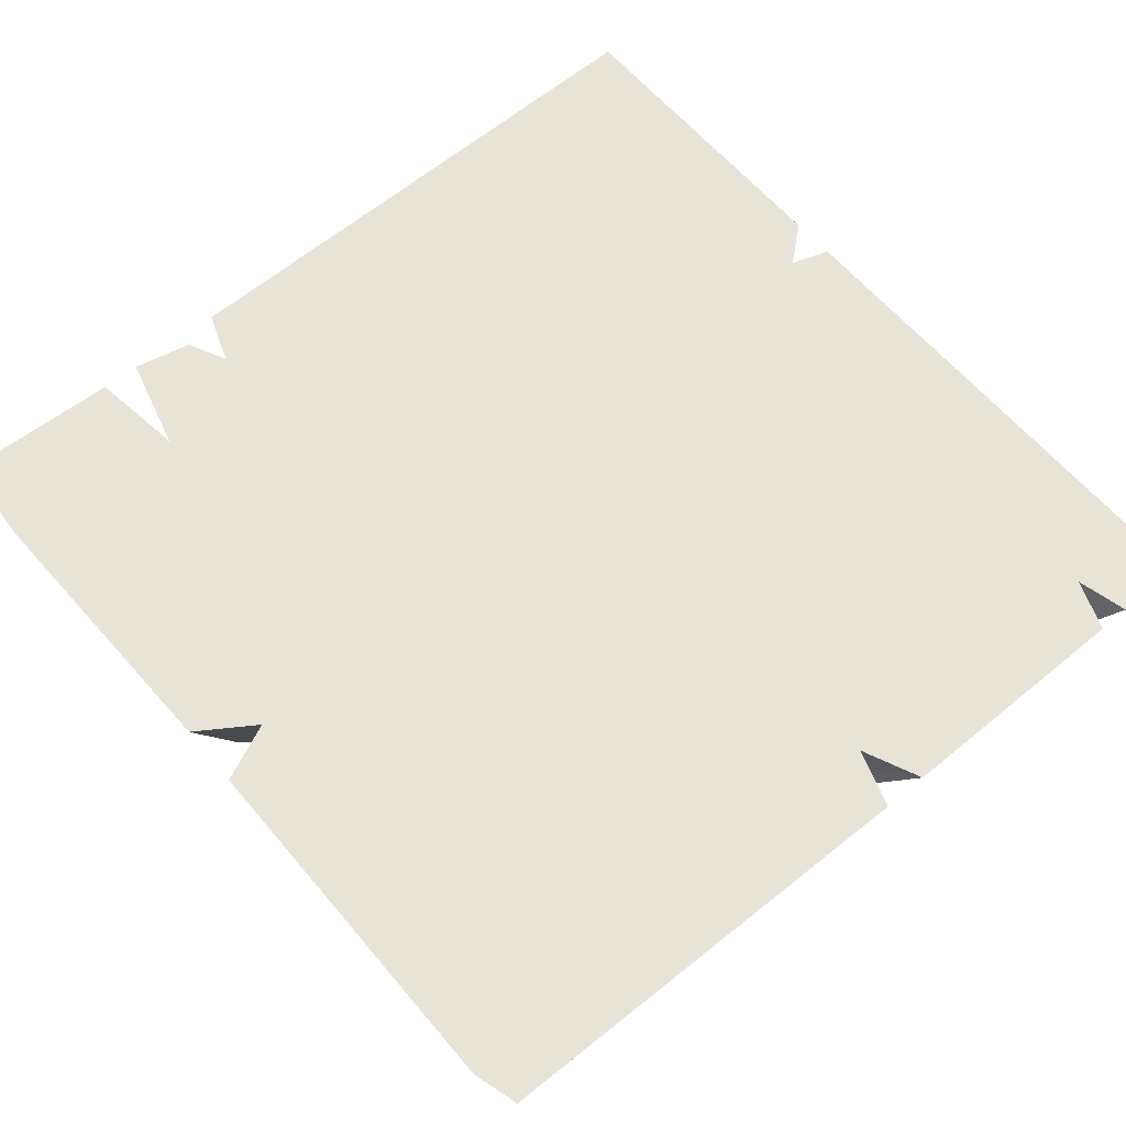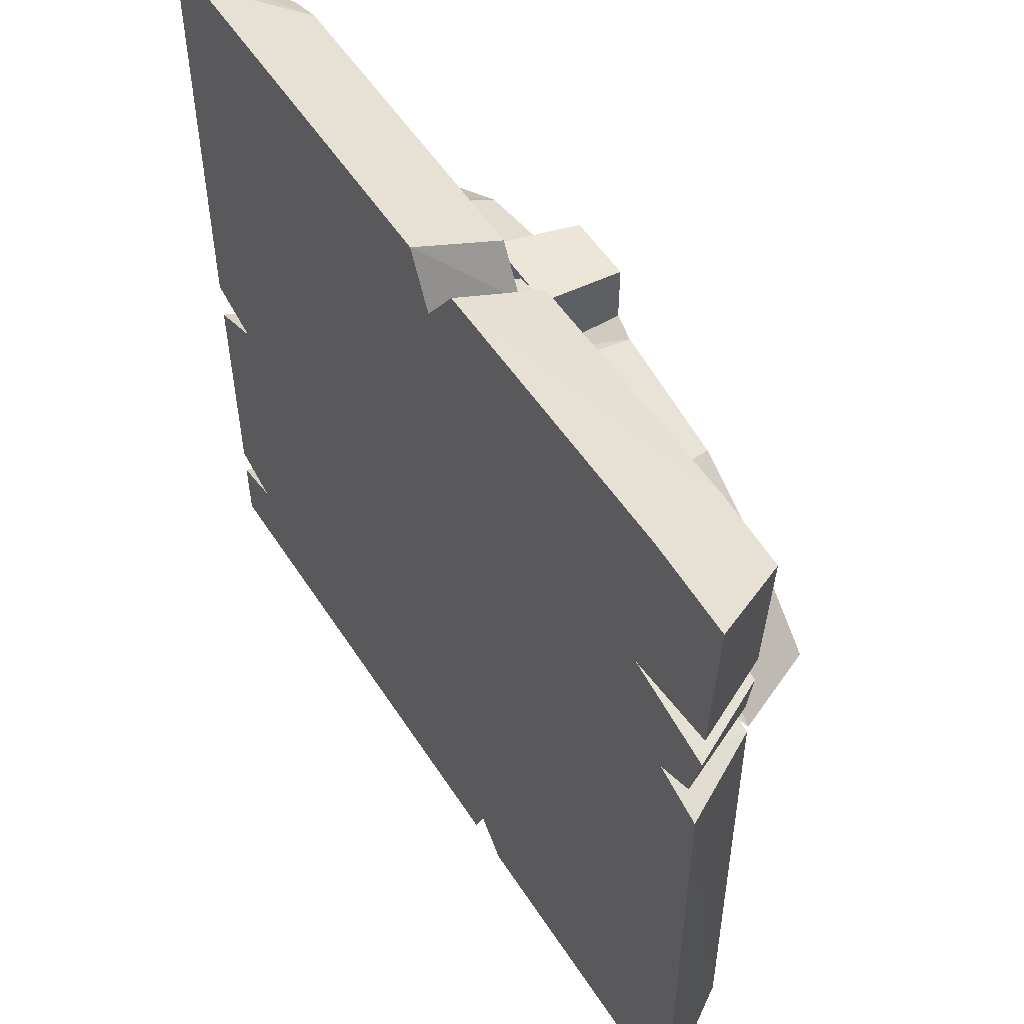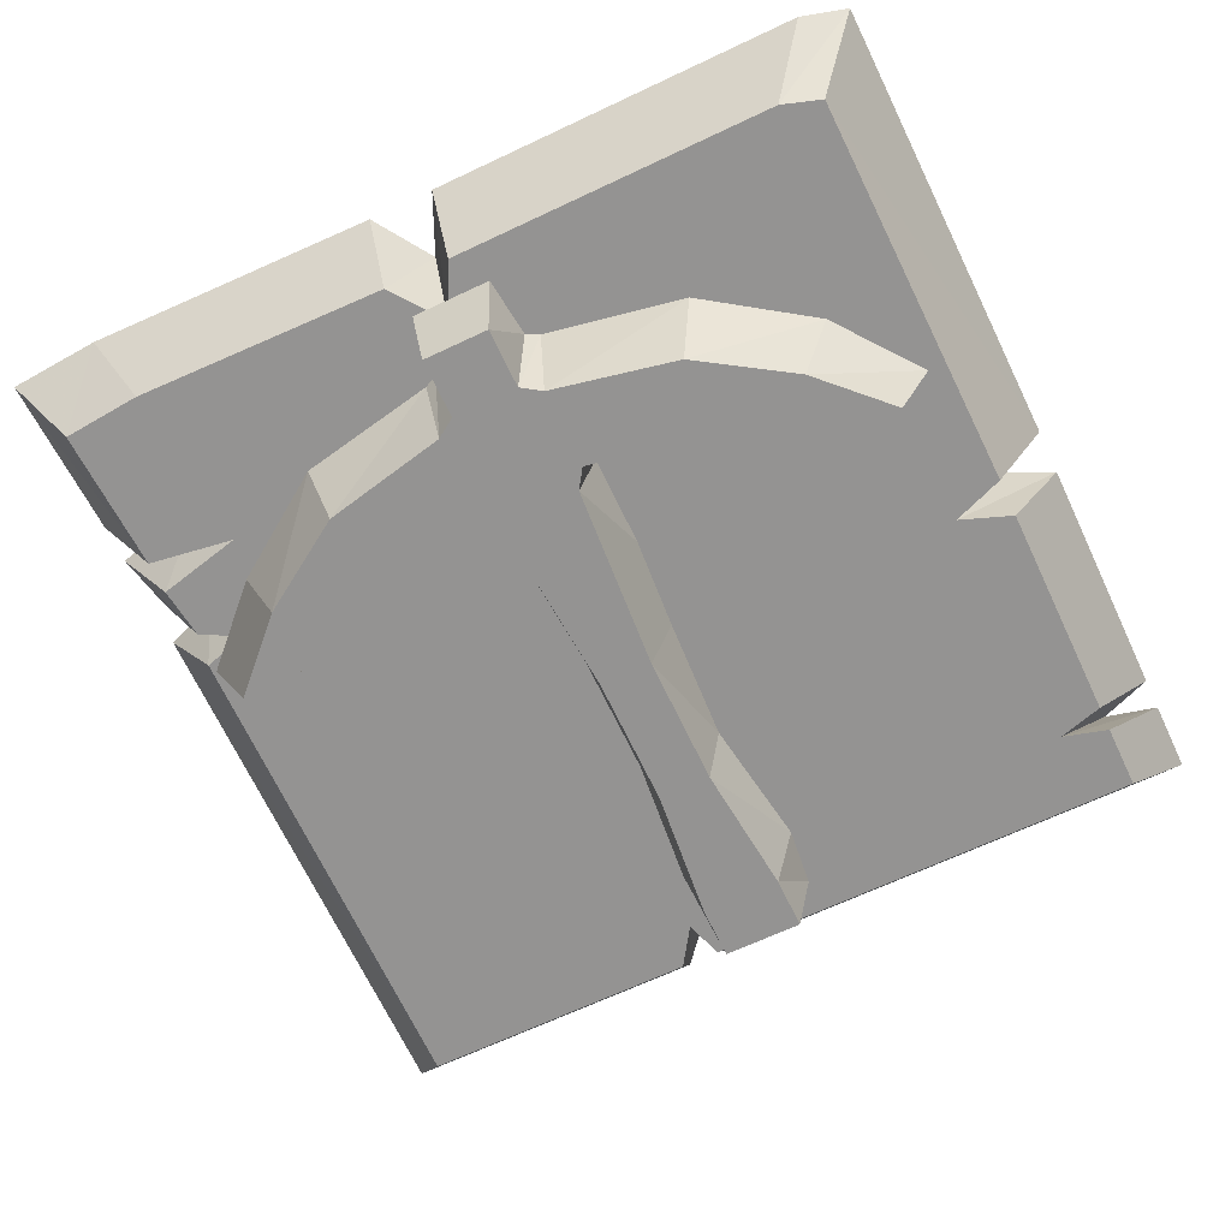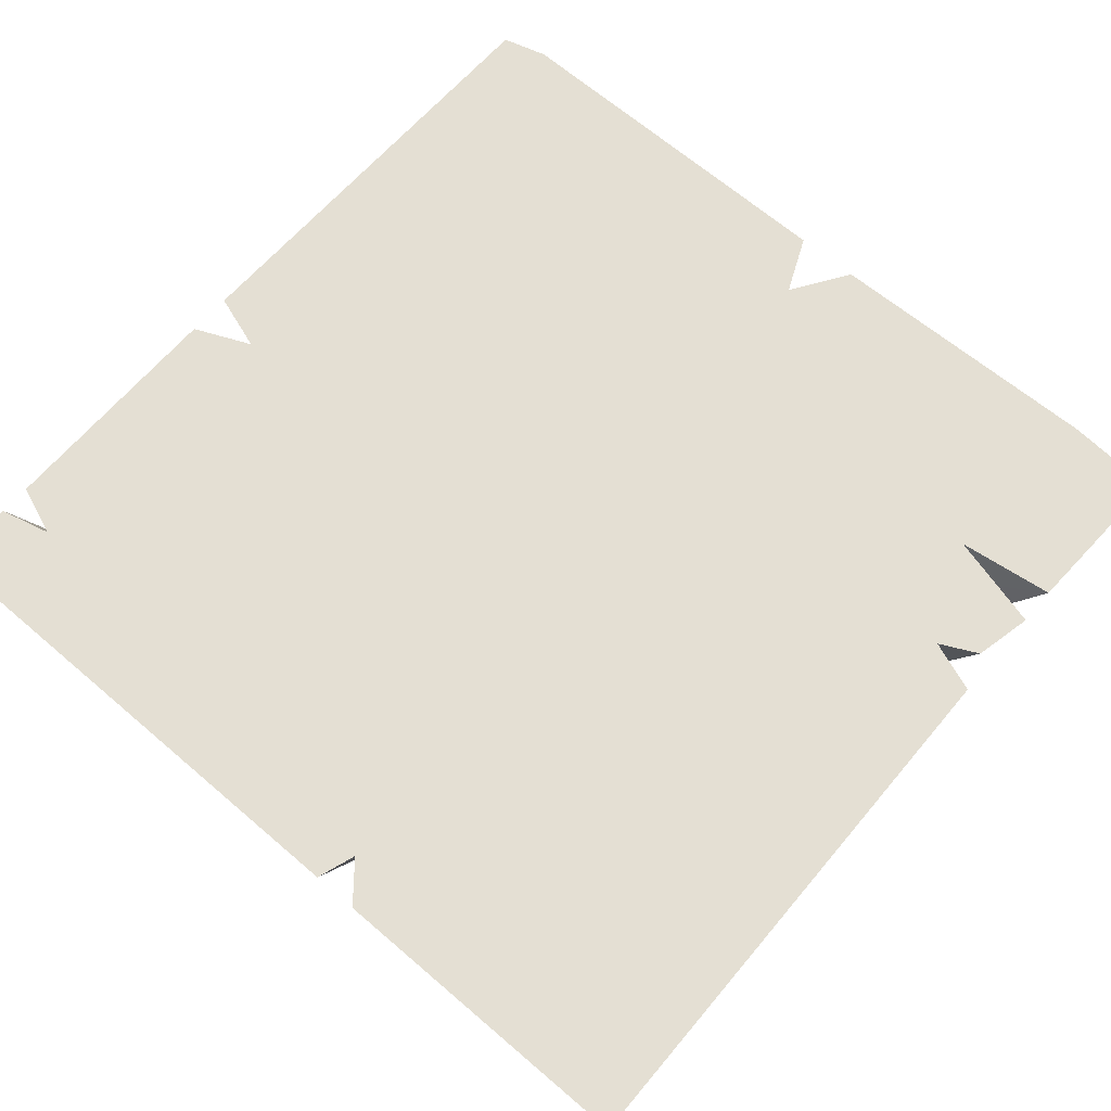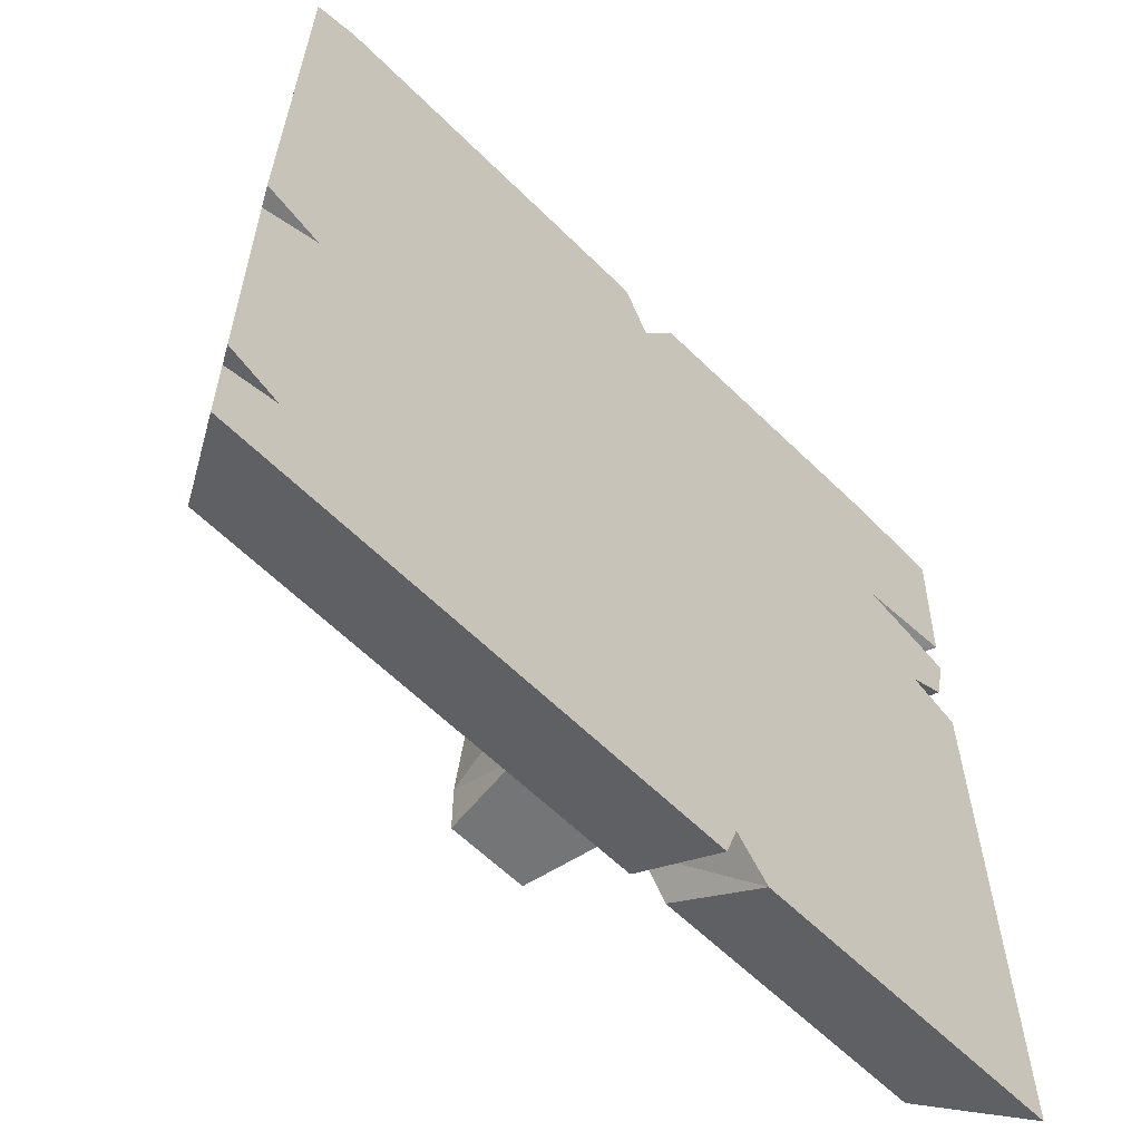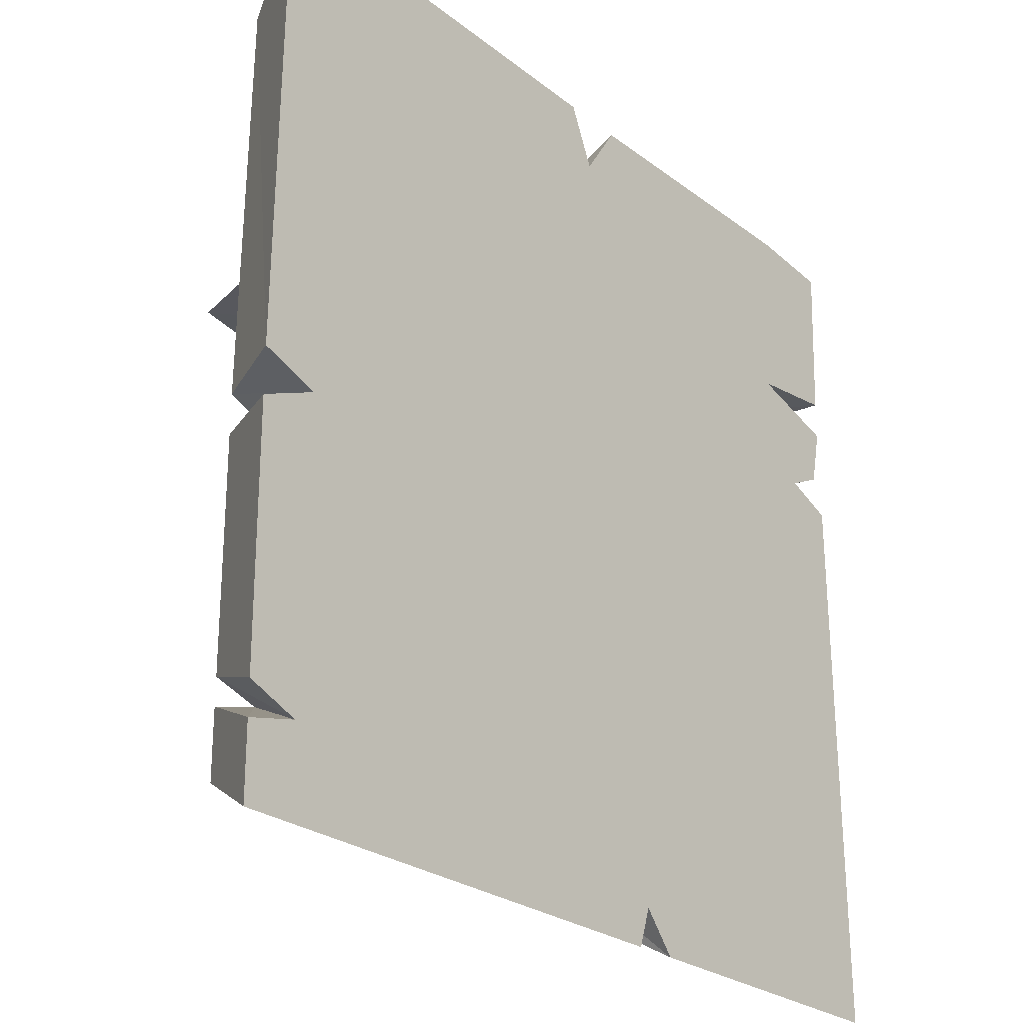
<metadata>
{"format":"obj","ext":"obj","renderer":"f3d","projection":"perspective","resolution":1024,"background":"white","views":[{"elev":61.6,"azim":50.0,"up":"+Y"},{"elev":54.3,"azim":-122.3,"up":"+Z"},{"elev":-66.8,"azim":25.3,"up":"+Y"},{"elev":66.7,"azim":-139.3,"up":"+Y"},{"elev":-59.8,"azim":134.5,"up":"+Z"},{"elev":-25.3,"azim":128.8,"up":"+Z"}]}
</metadata>
<code>
v 0.03125 -0.1094 0.1094
v -0.04688 -0.1094 0.1094
v -0.03906 -0.1094 0
v 0.02344 -0.1094 0
v 0.04688 -0.007812 -0.007812
v 0.05469 -0.007812 0.1016
v 0.03906 -0.1094 0.2188
v -0.05469 -0.1094 0.2188
v -0.07031 -0.007812 0.2109
v -0.07031 -0.007812 0.1016
v -0.0625 -0.007812 -0.007812
v -0.03906 -0.1094 -0.1562
v 0.02344 -0.1094 -0.1562
v 0.03906 -0.007812 -0.1562
v 0.05469 -0.1094 0.2422
v -0.07031 -0.1094 0.2422
v -0.09375 -0.007812 0.2266
v 0.05469 -0.1094 0.3359
v -0.07031 -0.1094 0.3359
v -0.2188 -0.1094 0.3047
v -0.1953 -0.1094 0.2188
v -0.1875 -0.007812 0.2031
v 0.03125 -0.1094 0.3516
v -0.04688 -0.1094 0.3516
v -0.0625 -0.007812 0.375
v -0.07812 -0.007812 0.3672
v -0.2422 -0.007812 0.3359
v -0.3281 -0.1094 0.2344
v -0.3047 -0.1094 0.1719
v -0.2969 -0.007812 0.1562
v 0.03125 -0.1094 0.4219
v -0.04688 -0.1094 0.4219
v -0.05469 -0.007812 0.4453
v -0.4062 -0.1094 0.1562
v -0.3516 -0.1094 0.1484
v -0.3672 -0.007812 0.125
v -0.05469 -0.1094 -0.3125
v 0.03906 -0.1094 -0.3125
v 0.0625 -0.007812 -0.3125
v -0.05469 -0.1094 -0.375
v 0.03906 -0.1094 -0.375
v 0.05469 -0.007812 -0.3828
v 0.1797 -0.1094 0.2188
v 0.2031 -0.1094 0.3047
v 0.07031 -0.007812 0.2266
v 0.1719 -0.007812 0.2031
v 0.2891 -0.1094 0.1719
v 0.3125 -0.1094 0.2344
v 0.3516 -0.007812 0.25
v 0.2266 -0.007812 0.3359
v 0.0625 -0.007812 0.3672
v 0.04688 -0.007812 0.375
v 0.03906 -0.007812 0.4453
v 0.3359 -0.1094 0.1484
v 0.3906 -0.1094 0.1562
v 0.2734 -0.007812 0.1562
v 0.3359 -0.007812 0.1328
v 0.4297 -0.007812 0.1484
v 0.05469 -0.007812 0.2109
v -0.3672 -0.007812 0.25
v -0.4531 -0.007812 0.1641
v -0.0625 -0.007812 -0.1562
v -0.07812 -0.007812 -0.3125
v -0.07031 -0.007812 -0.3828
v -0.375 0 0.4922
v -0.4688 0 0.4844
v -0.4609 0 0.3125
v -0.3594 0 0.2969
v -0.02344 0 0.4219
v -0.07031 0 0.4844
v -0.07031 0.1094 0.5391
v -0.4219 0.1094 0.5469
v -0.5312 0.1094 0.5391
v -0.5234 0.1094 0.3438
v -0.4062 0.1094 0.3281
v -0.4609 0 0.2734
v -0.4531 0 0.2109
v -0.4062 0 0.1875
v -0.1016 0 -0.3828
v 0.3984 0 -0.3359
v 0.3906 0 -0.03125
v 0.3984 0 0.4844
v 0.007812 0 0.4844
v 0.007812 0.1094 0.5391
v -0.02344 0.1094 0.4688
v -0.4609 0 0.1719
v -0.4688 0 -0.4297
v -0.1328 0 -0.4297
v -0.1484 0.1094 -0.4922
v -0.1094 0.1094 -0.4453
v -0.08594 0 -0.4297
v 0.4531 0 -0.4297
v 0.4531 0 -0.3516
v 0.5156 0.1094 -0.4062
v 0.4531 0.1094 -0.3906
v 0.4531 0 -0.3203
v 0.4531 0 -0.05469
v 0.5156 0.1094 -0.07031
v 0.4453 0.1094 -0.03906
v 0.4531 0 -0.007812
v 0.4453 0 0.4688
v 0.5078 0.1094 0.5234
v 0.4531 0.1094 0.5391
v -0.4609 0.1094 0.2031
v -0.5234 0.1094 0.2969
v -0.5078 0.1094 0.2266
v -0.5234 0.1094 0.1797
v -0.5312 0.1094 -0.4922
v 0.5156 0.1094 -0.4922
v -0.09375 0.1094 -0.4922
v 0.5156 0.1094 -0.3672
v 0.5156 0.1094 -0.01562
f 1 2 3
f 1 3 4
f 1 7 2
f 2 7 8
f 3 12 4
f 4 12 13
f 8 7 15
f 8 15 16
f 16 15 18
f 16 18 19
f 16 19 20
f 16 20 21
f 19 18 23
f 19 23 24
f 20 28 21
f 21 28 29
f 24 23 31
f 24 31 32
f 29 28 34
f 29 34 35
f 13 12 37
f 13 37 38
f 38 37 40
f 38 40 41
f 43 44 18
f 43 18 15
f 43 47 44
f 44 47 48
f 54 55 48
f 54 48 47
f 1 4 5
f 1 5 6
f 1 6 7
f 2 8 9
f 2 9 10
f 2 10 3
f 3 10 11
f 3 11 12
f 4 13 14
f 4 14 5
f 8 16 17
f 8 17 9
f 16 21 22
f 16 22 17
f 19 24 25
f 19 25 26
f 19 26 20
f 20 26 27
f 20 27 28
f 21 29 30
f 21 30 22
f 24 32 33
f 24 33 25
f 29 35 36
f 29 36 30
f 13 38 39
f 13 39 14
f 38 41 42
f 38 42 39
f 43 15 45
f 43 45 46
f 43 46 47
f 44 48 49
f 44 49 50
f 44 50 18
f 18 50 51
f 18 51 23
f 23 51 52
f 23 52 31
f 31 52 53
f 31 53 32
f 32 53 33
f 54 47 56
f 54 56 57
f 54 57 55
f 55 57 58
f 55 58 48
f 48 58 49
f 7 6 59
f 7 59 15
f 15 59 45
f 28 27 60
f 28 60 34
f 34 60 61
f 34 61 35
f 35 61 36
f 12 11 62
f 12 62 37
f 37 62 63
f 37 63 40
f 40 63 64
f 40 64 41
f 41 64 42
f 47 46 56
f 67 74 68
f 68 74 75
f 68 75 76
f 69 83 84
f 69 84 85
f 69 85 70
f 70 85 71
f 79 88 89
f 79 89 90
f 79 90 91
f 80 93 94
f 80 94 95
f 80 95 96
f 81 97 98
f 81 98 99
f 81 99 100
f 75 105 76
f 77 106 78
f 78 106 104
f 78 104 86
f 86 104 107
f 110 91 90
f 95 111 96
f 99 112 100
f 65 66 67
f 65 67 68
f 65 68 69
f 65 69 70
f 68 76 77
f 68 77 78
f 68 78 79
f 68 79 69
f 69 79 80
f 69 80 81
f 69 81 82
f 69 82 83
f 78 86 87
f 78 87 79
f 79 87 88
f 79 91 92
f 79 92 80
f 80 92 93
f 80 96 97
f 80 97 81
f 81 100 101
f 81 101 82
f 65 70 71
f 65 71 72
f 65 72 66
f 66 72 73
f 66 73 67
f 67 73 74
f 71 85 72
f 72 85 75
f 72 75 73
f 73 75 74
f 82 101 102
f 82 102 103
f 82 103 83
f 83 103 84
f 84 103 85
f 85 103 99
f 85 99 95
f 85 95 90
f 85 90 75
f 75 90 104
f 75 104 105
f 76 105 77
f 77 105 106
f 86 107 87
f 87 107 108
f 87 108 88
f 88 108 89
f 89 108 90
f 90 108 104
f 104 108 107
f 104 106 105
f 109 110 90
f 109 90 95
f 109 95 94
f 109 94 93
f 109 93 92
f 109 92 110
f 110 92 91
f 99 98 111
f 99 111 95
f 96 111 97
f 97 111 98
f 103 102 112
f 103 112 99
f 100 112 101
f 101 112 102

</code>
